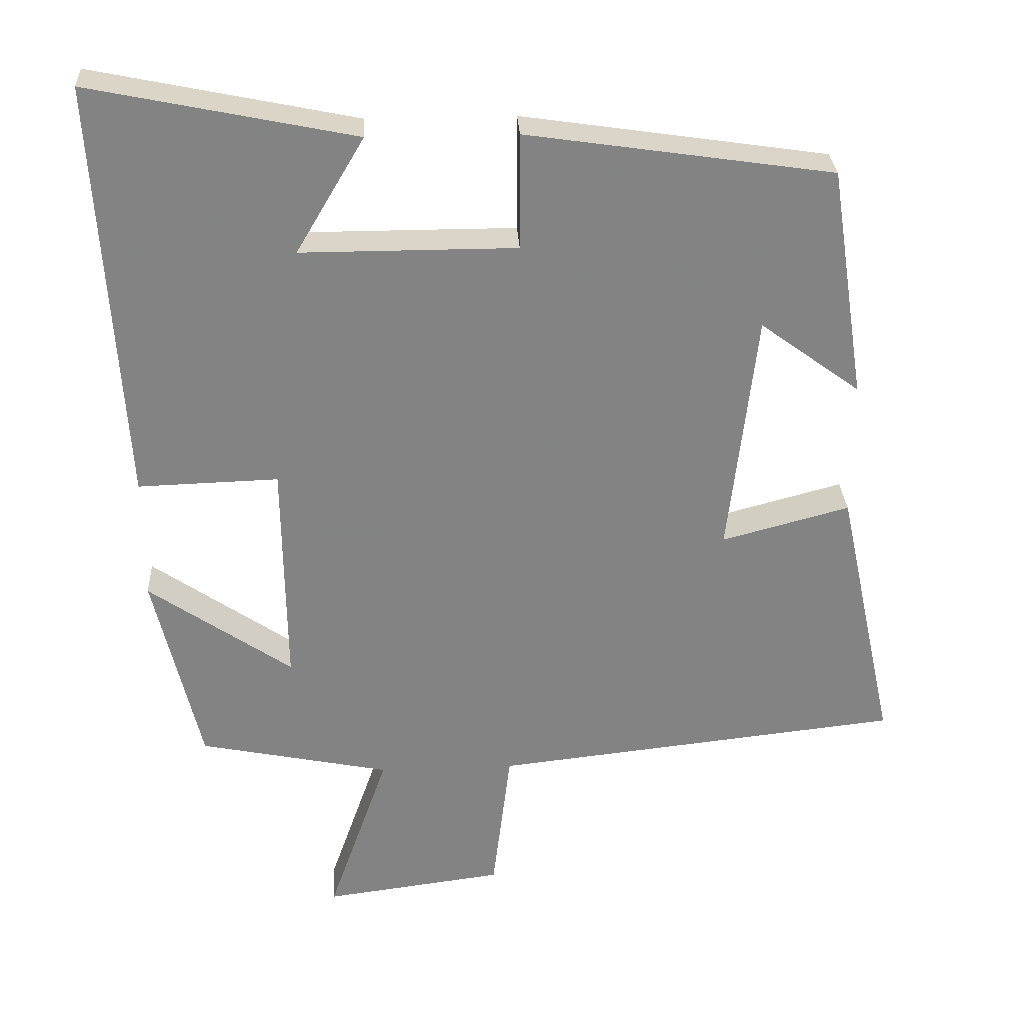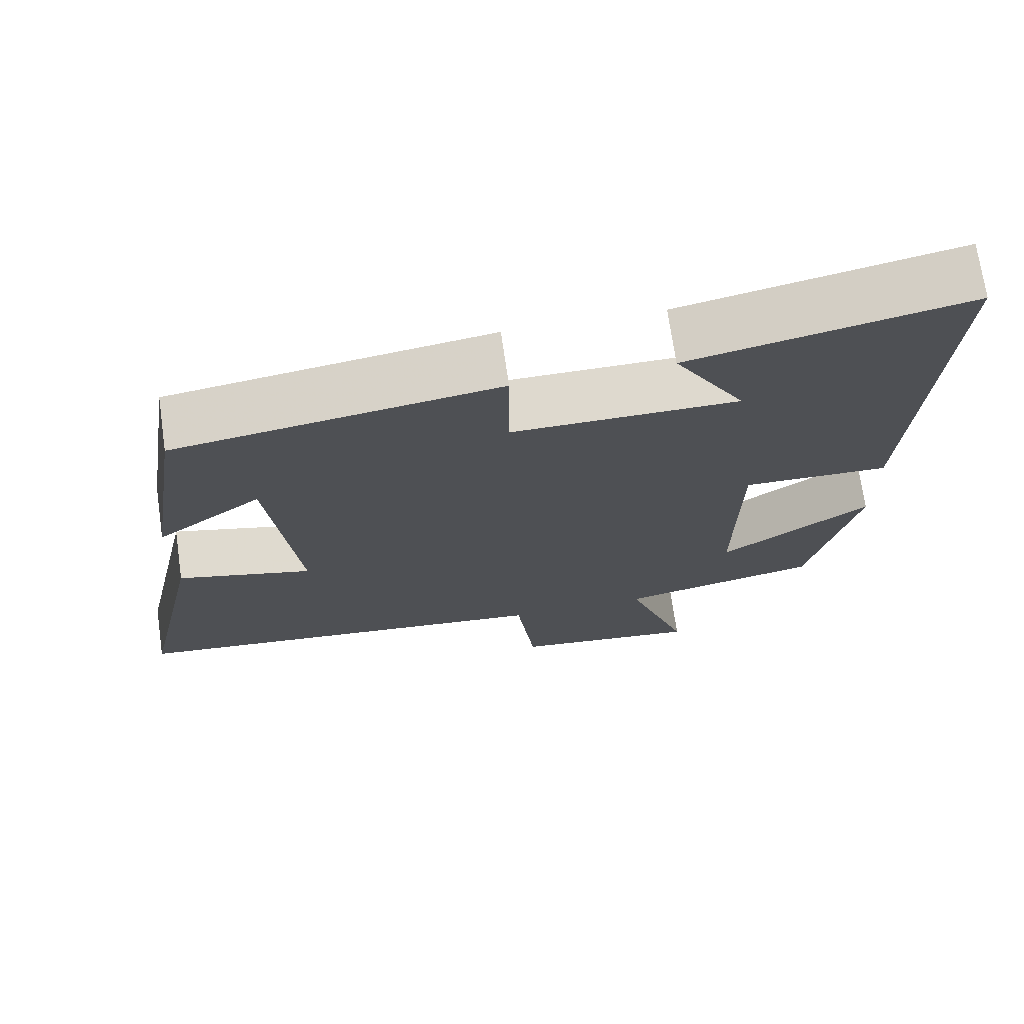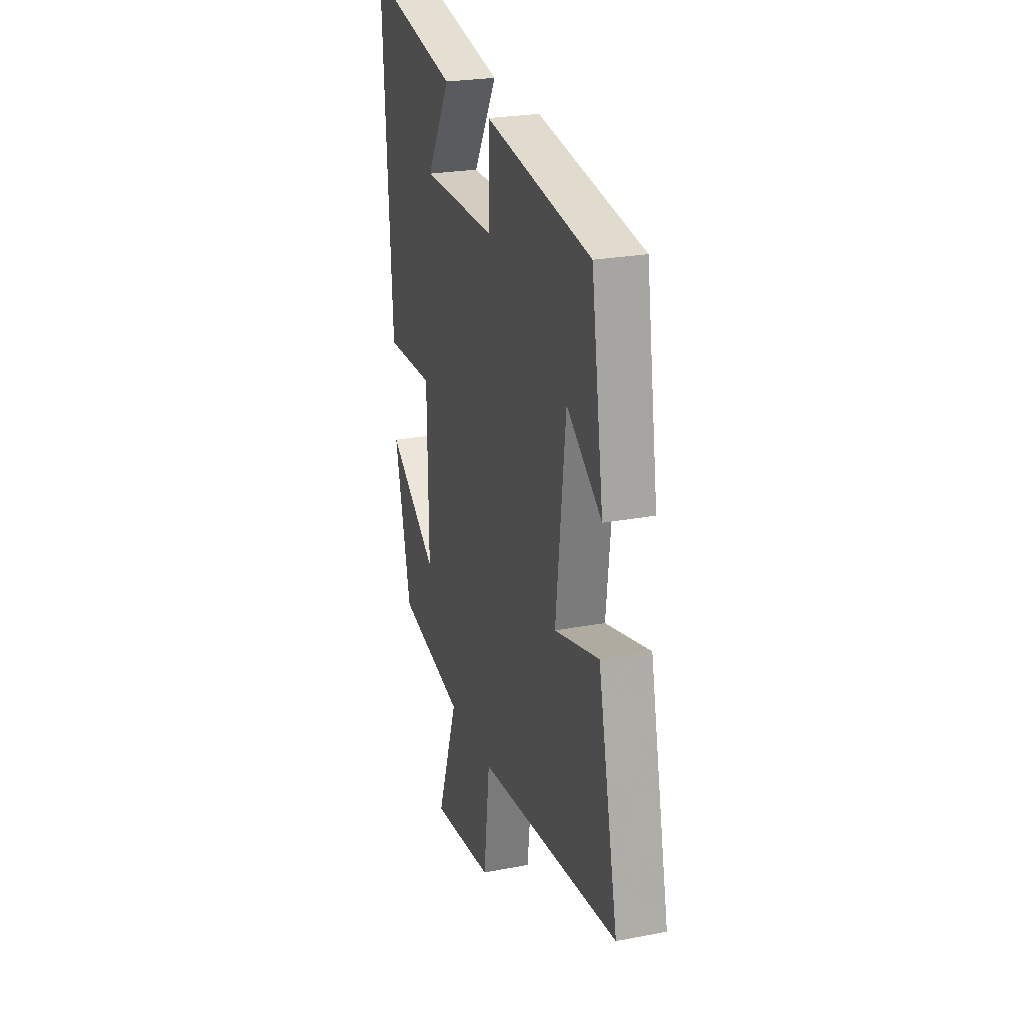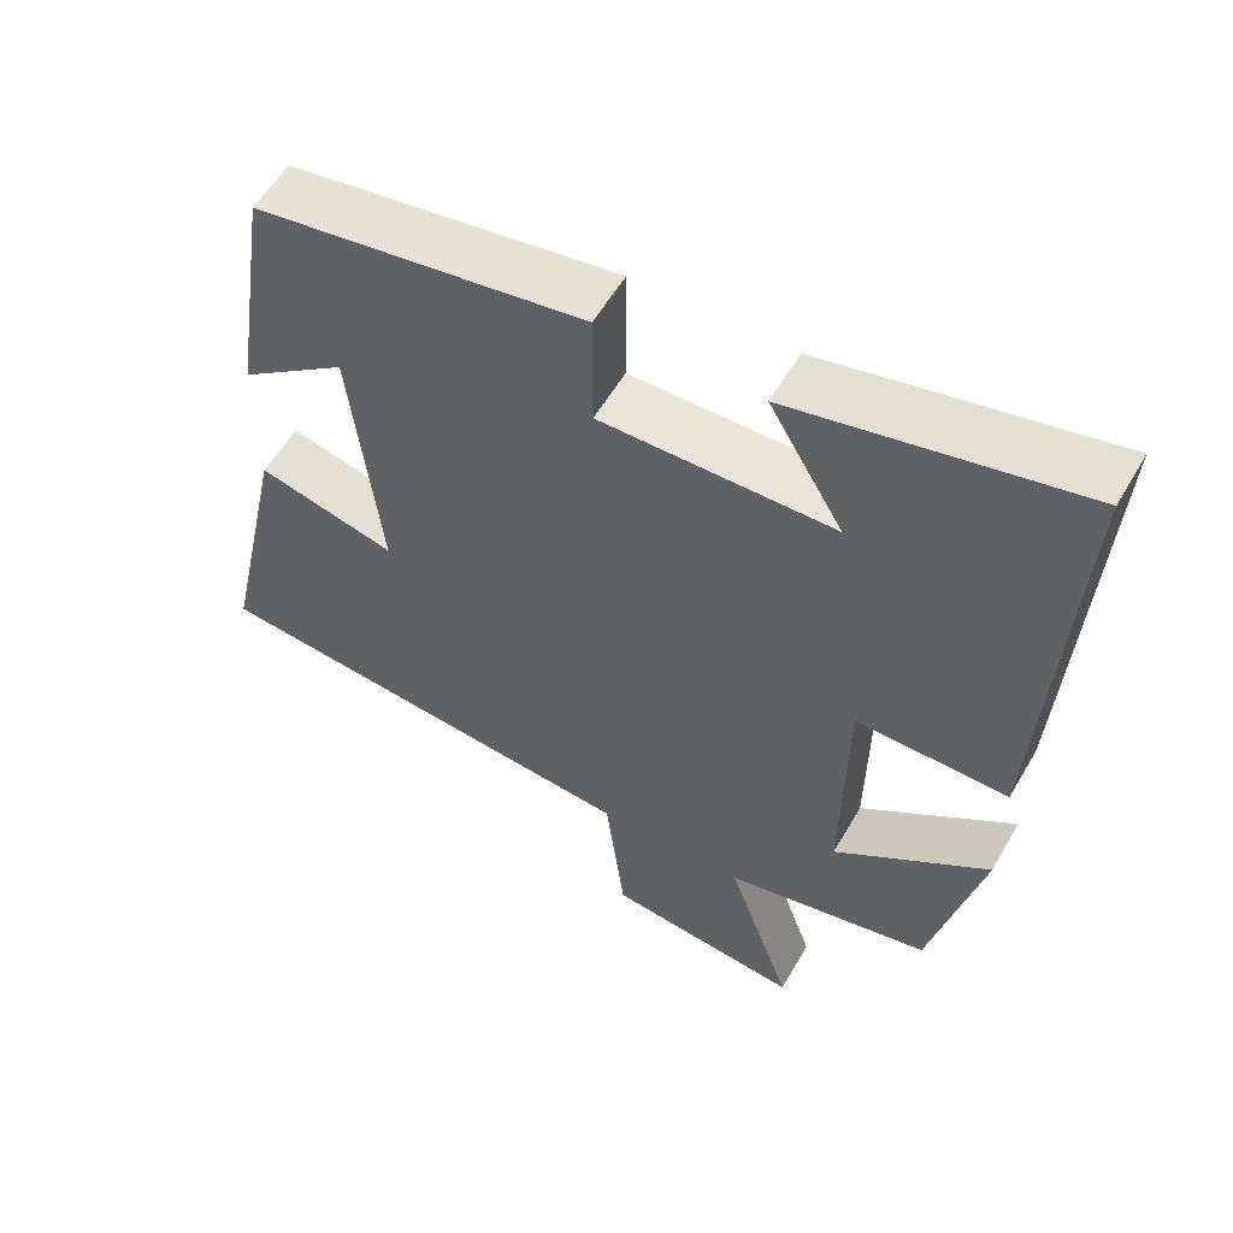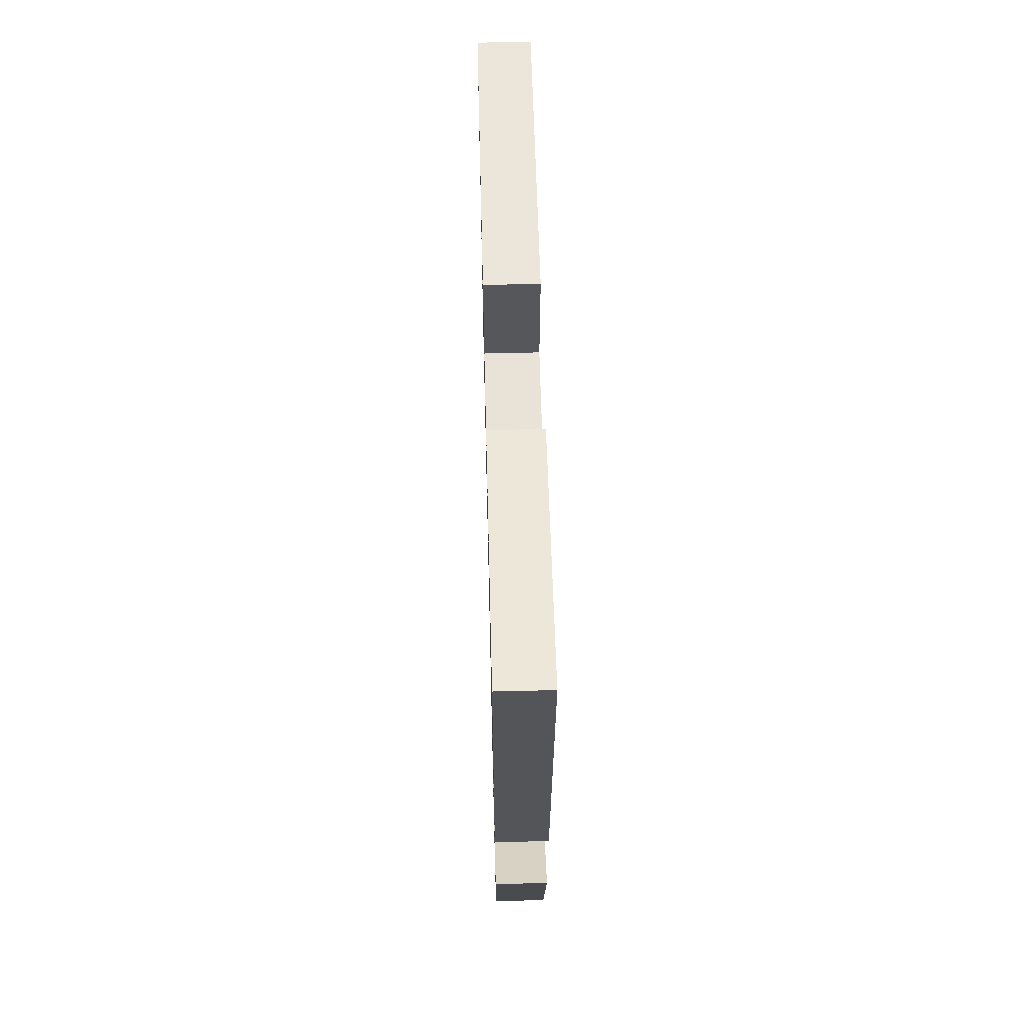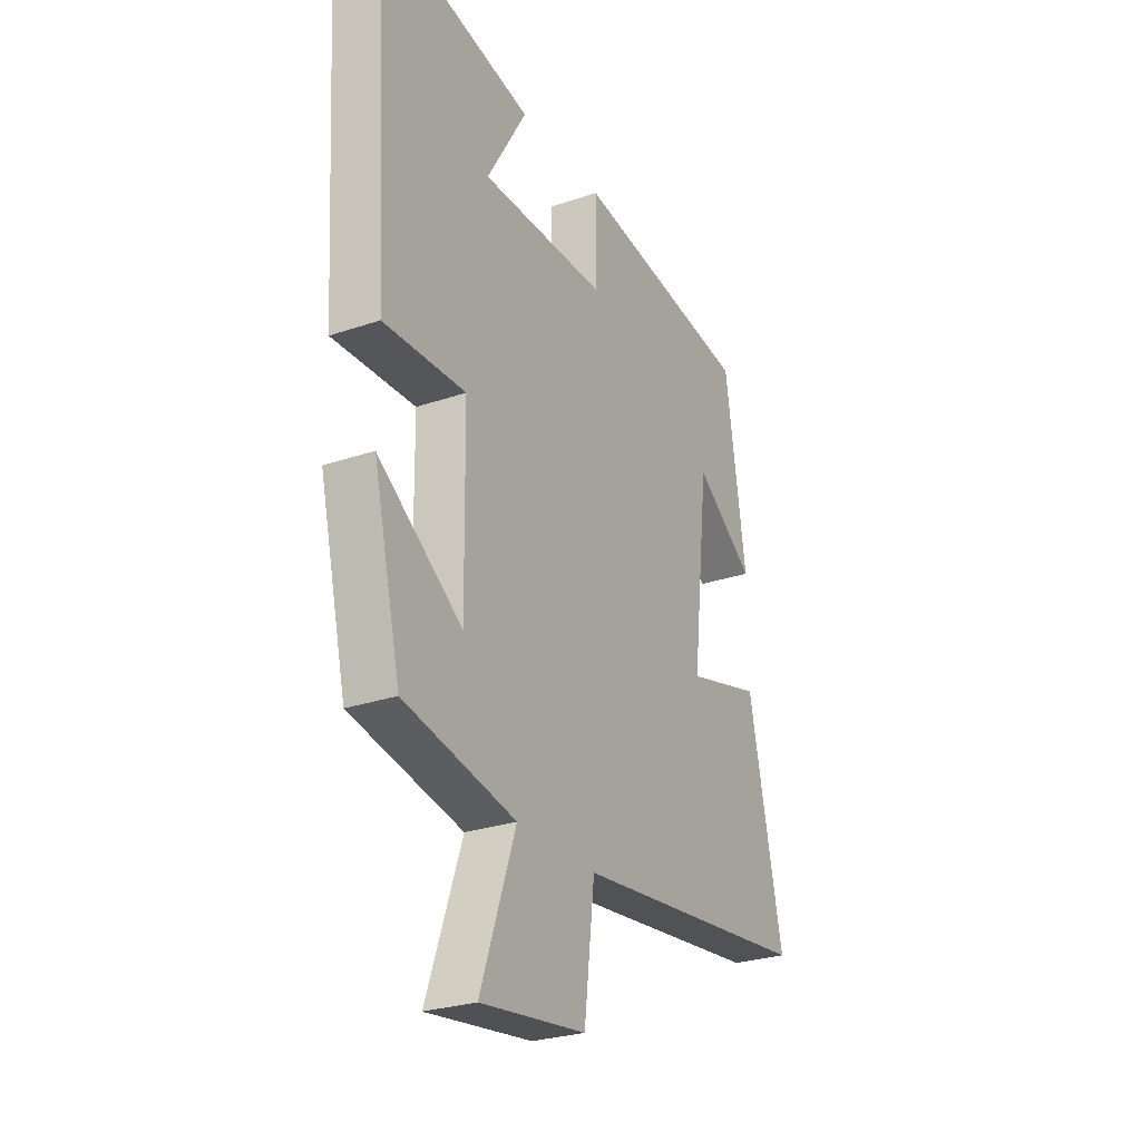
<metadata>
{"format":"obj","ext":"obj","renderer":"f3d","projection":"perspective","resolution":1024,"background":"white","views":[{"elev":29.3,"azim":-3.1,"up":"+Z"},{"elev":71.5,"azim":171.8,"up":"+Z"},{"elev":24.7,"azim":72.6,"up":"+Z"},{"elev":56.7,"azim":-150.2,"up":"+Z"},{"elev":62.5,"azim":-91.4,"up":"+Z"},{"elev":-26.9,"azim":-61.9,"up":"+Z"}]}
</metadata>
<code>
v -0.535 0.07 0.575
v -0.171 0.07 0.5
v -0.265 0.07 0.341
v 0.031 0.07 0.341
v 0.031 0.07 0.5
v 0.451 0.07 0.438
v 0.5 0.07 0.119
v 0.362 0.07 0.22
v 0.324 0.07 -0.116
v 0.5 0.07 -0.069
v 0.58 0.07 -0.438
v 0.017 0.07 -0.5
v -0.008 0.07 -0.705
v -0.256 0.07 -0.737
v -0.173 0.07 -0.5
v -0.436 0.07 -0.446
v -0.5 0.07 -0.175
v -0.303 0.07 -0.311
v -0.307 0.07 0.001
v -0.5 0.07 -0.005
v -0.535 0 0.575
v -0.171 0 0.5
v -0.265 0 0.341
v 0.031 0 0.341
v 0.031 0 0.5
v 0.451 0 0.438
v 0.5 0 0.119
v 0.362 0 0.22
v 0.324 0 -0.116
v 0.5 0 -0.069
v 0.58 0 -0.438
v 0.017 0 -0.5
v -0.008 0 -0.705
v -0.256 0 -0.737
v -0.173 0 -0.5
v -0.436 0 -0.446
v -0.5 0 -0.175
v -0.303 0 -0.311
v -0.307 0 0.001
v -0.5 0 -0.005
f 19 20 1
f 15 16 17 18
f 15 18 19
f 12 13 14 15
f 12 15 19
f 9 10 11 12
f 8 9 12 19
f 5 6 7 8
f 4 5 8
f 3 4 8 19
f 1 2 3
f 1 3 19
f 21 40 39
f 38 37 36 35
f 39 38 35
f 35 34 33 32
f 39 35 32
f 32 31 30 29
f 39 32 29 28
f 28 27 26 25
f 28 25 24
f 39 28 24 23
f 23 22 21
f 39 23 21
f 1 21 22 2
f 2 22 23 3
f 3 23 24 4
f 4 24 25 5
f 5 25 26 6
f 6 26 27 7
f 7 27 28 8
f 8 28 29 9
f 9 29 30 10
f 10 30 31 11
f 11 31 32 12
f 12 32 33 13
f 13 33 34 14
f 14 34 35 15
f 15 35 36 16
f 16 36 37 17
f 17 37 38 18
f 18 38 39 19
f 19 39 40 20
f 20 40 21 1

</code>
